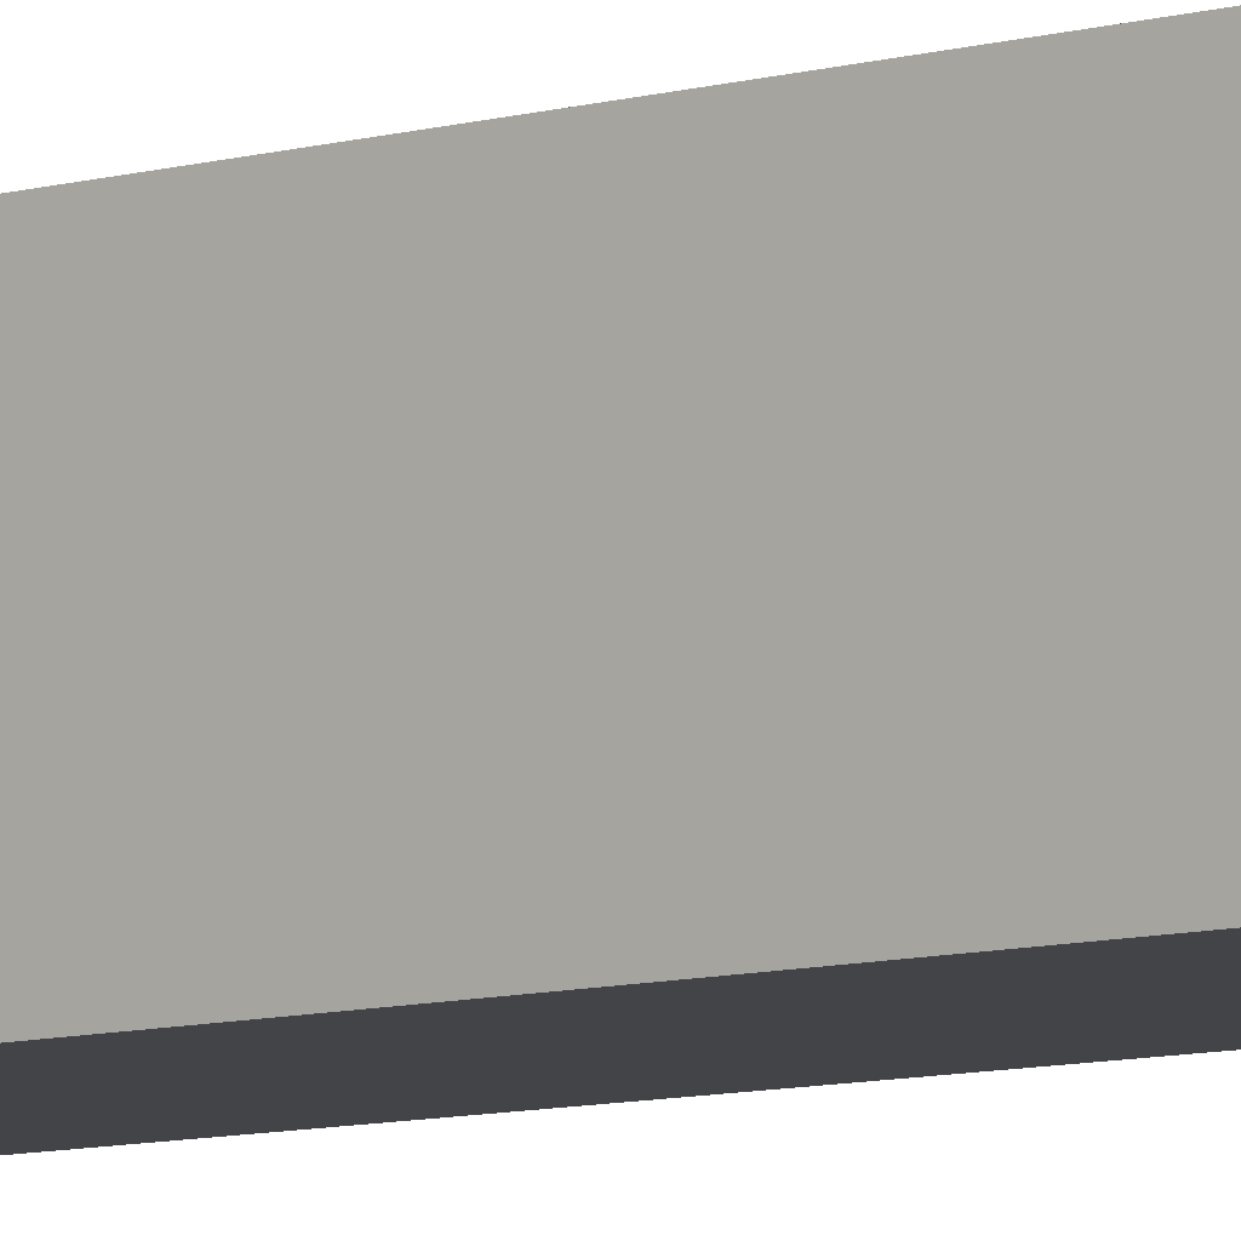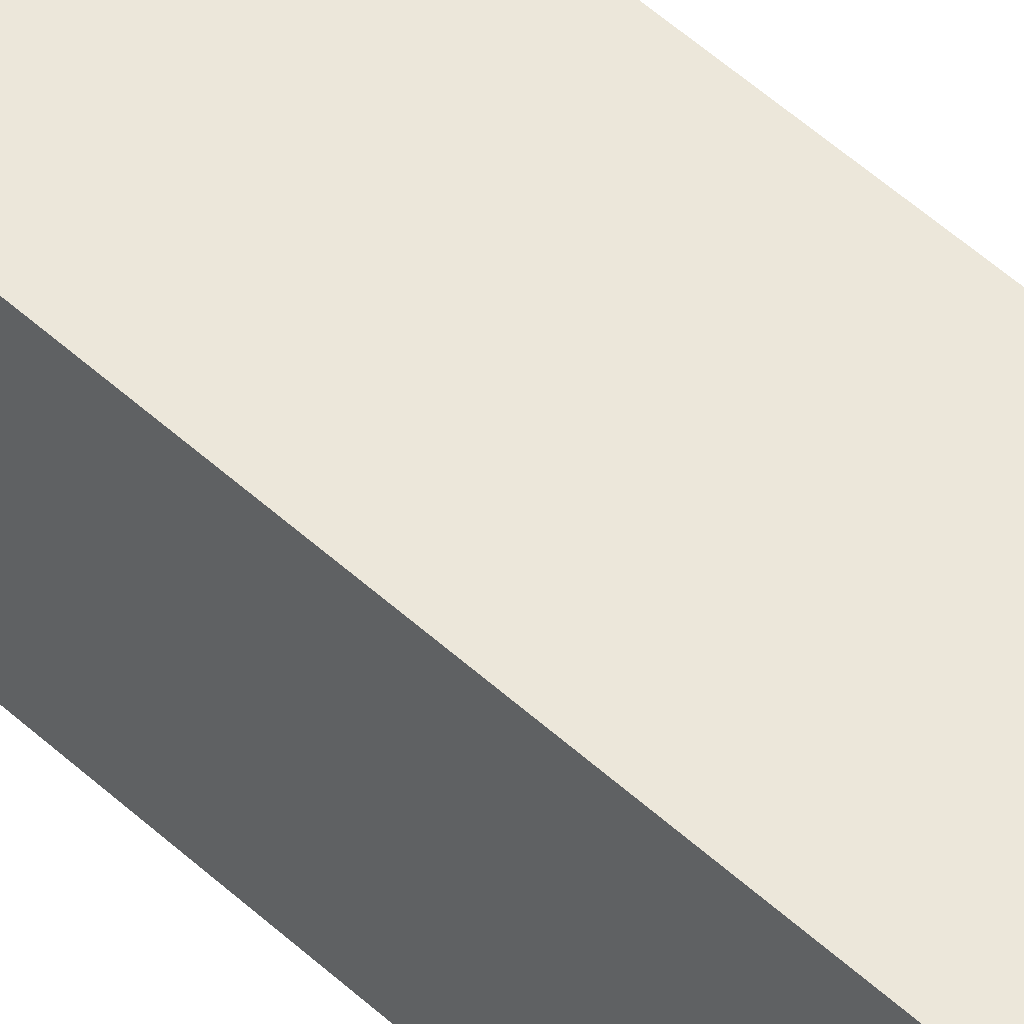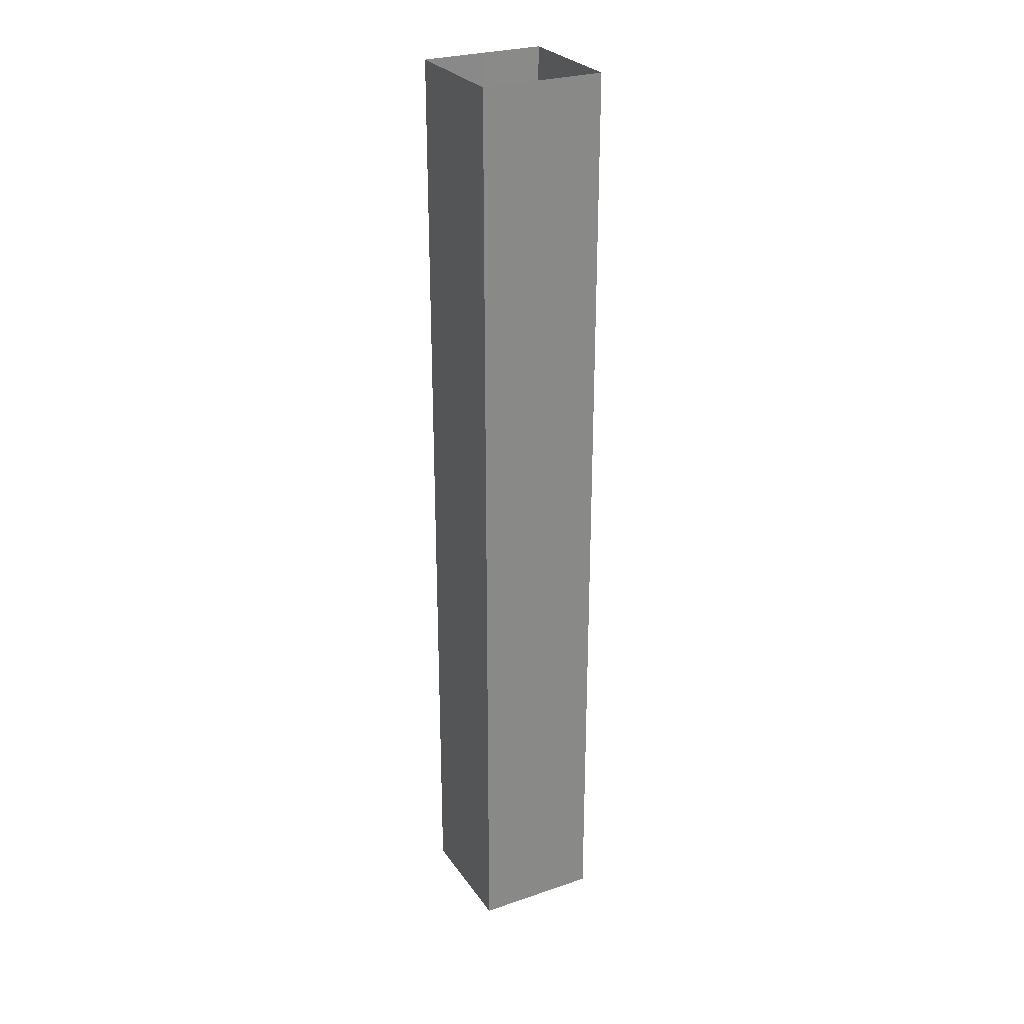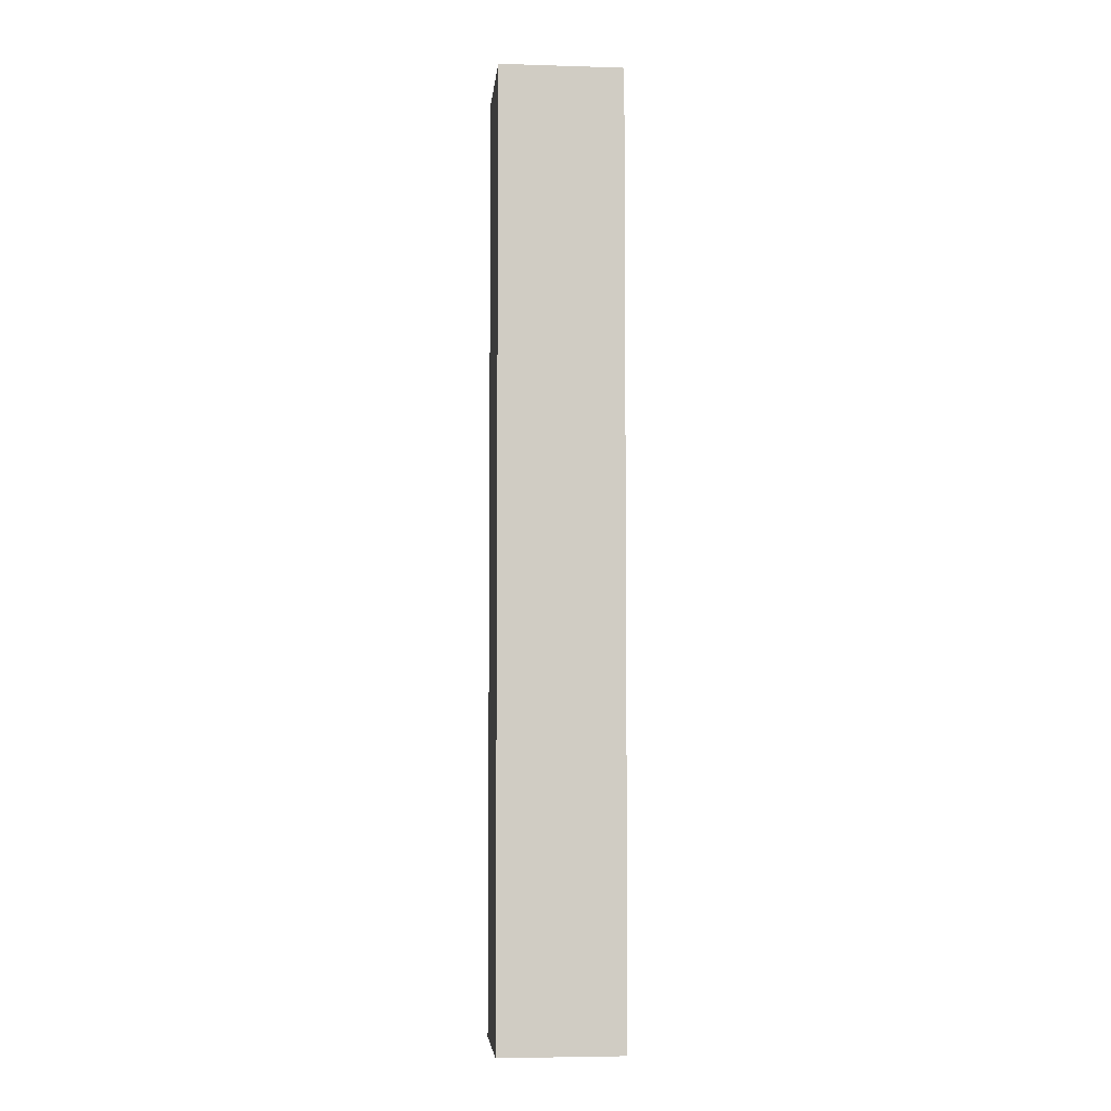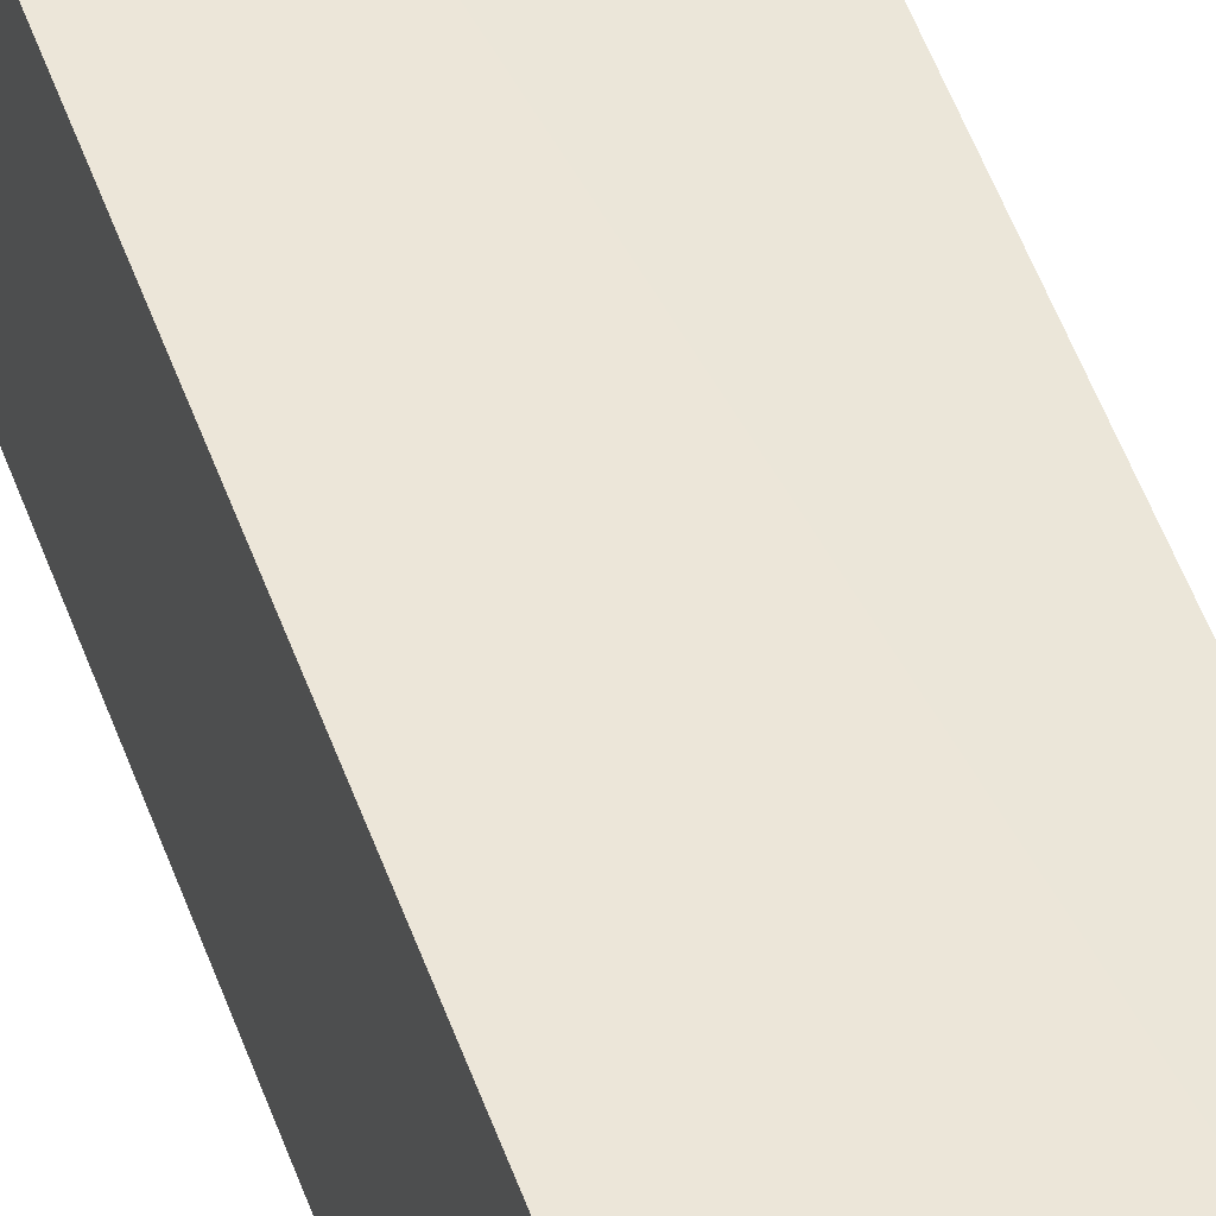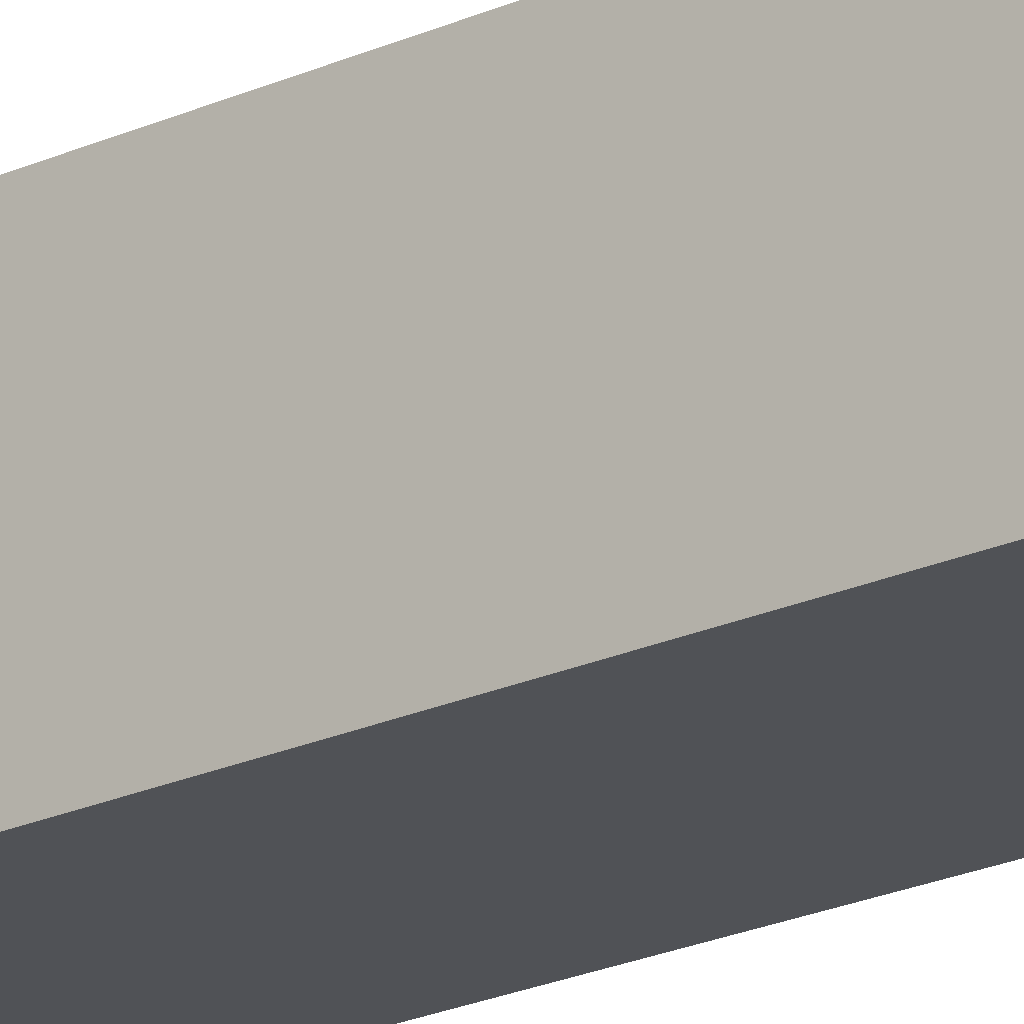
<metadata>
{"format":"obj","ext":"obj","renderer":"f3d","projection":"perspective","resolution":1024,"background":"white","views":[{"elev":-7.8,"azim":-49.2,"up":"+Y"},{"elev":52.5,"azim":134.5,"up":"+Y"},{"elev":27.4,"azim":-27.5,"up":"+Z"},{"elev":-5.2,"azim":84.6,"up":"+Z"},{"elev":48.4,"azim":161.6,"up":"+Y"},{"elev":-21.1,"azim":-50.3,"up":"+Y"}]}
</metadata>
<code>
o ladder_1_f35_ext_3_0
v -2.726 -2.55 -0.007591
v 2.375 -2.55 -0.007591
v -2.726 -2.55 39.16
v 2.375 -2.55 39.16
v 2.375 2.55 39.16
v 2.375 -2.55 39.16
v 2.375 2.55 -0.007591
v 2.375 -2.55 -0.007591
v -2.726 2.55 -0.007591
v -2.726 -2.55 -0.007591
v -2.726 2.55 39.16
v -2.726 -2.55 39.16
v 2.375 2.55 -0.007591
v -2.726 2.55 -0.007591
v 2.375 2.55 39.16
v -2.726 2.55 39.16
f 1 2 3
f 2 4 3
f 3 4 4
f 4 5 4
f 4 5 5
f 5 6 5
f 5 6 7
f 6 8 7
f 7 8 8
f 8 9 8
f 8 9 9
f 9 10 9
f 9 10 11
f 10 12 11
f 11 12 12
f 12 13 12
f 12 13 13
f 13 14 13
f 13 14 15
f 14 16 15

</code>
